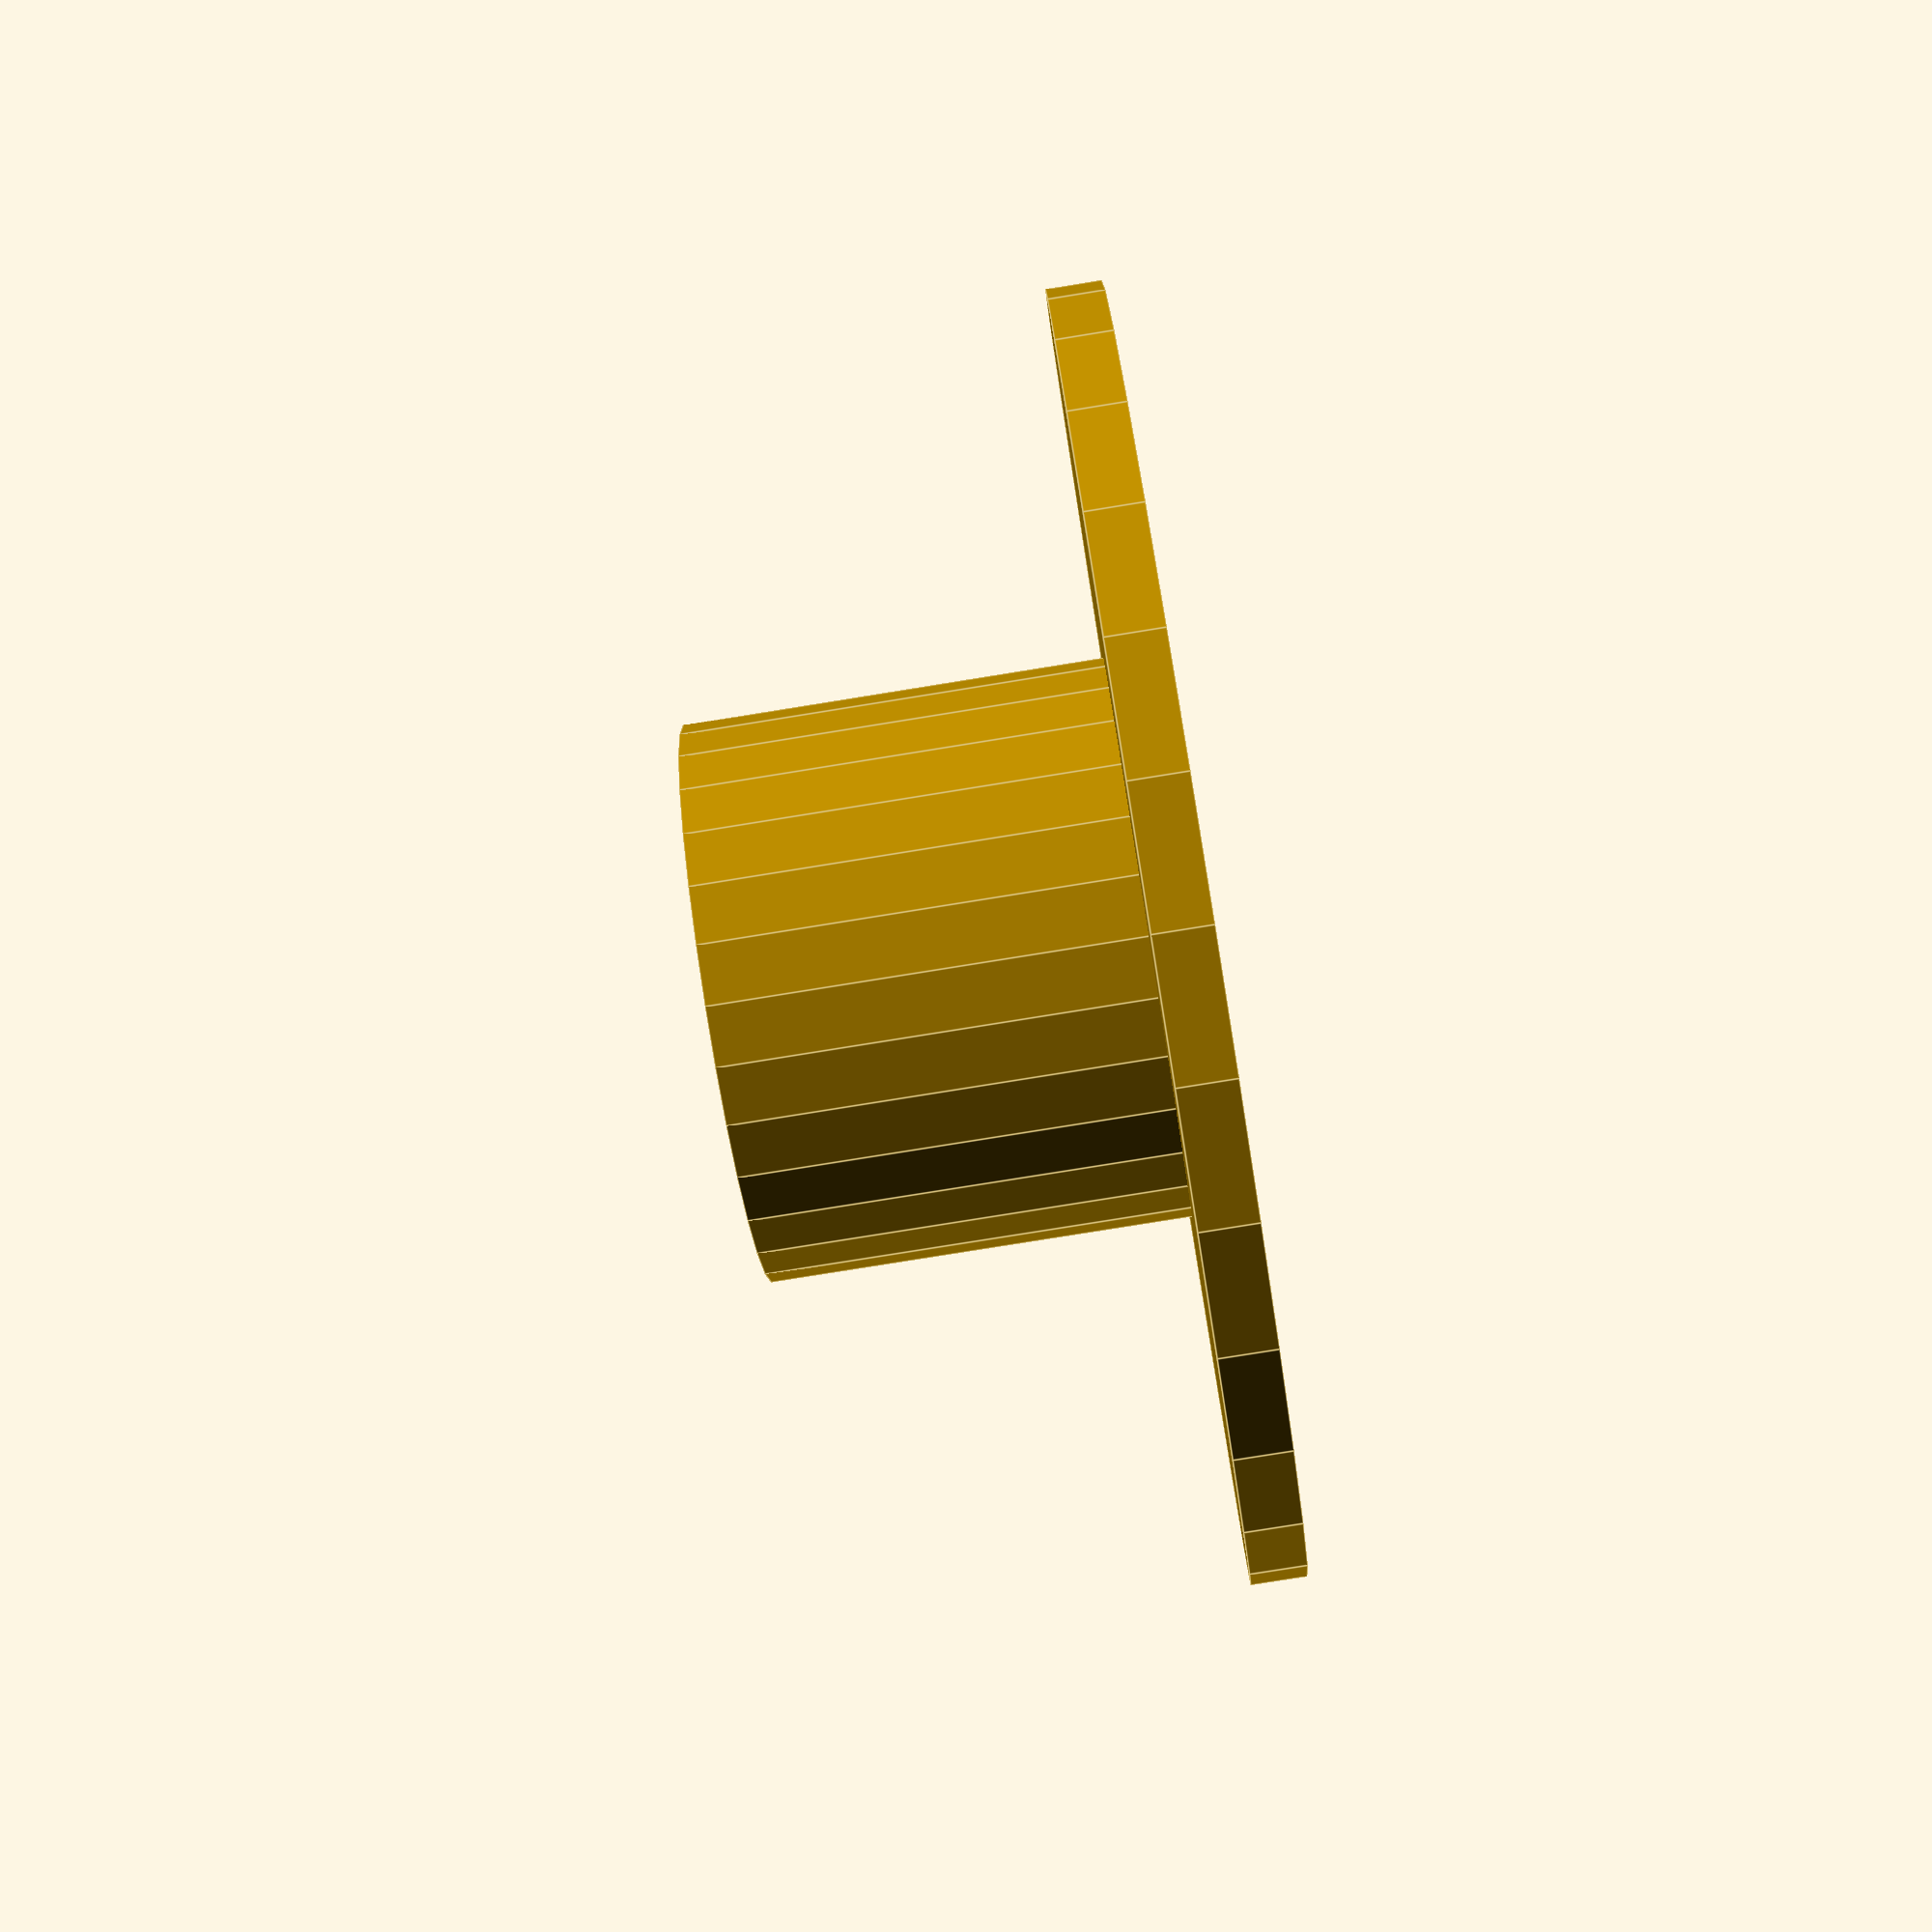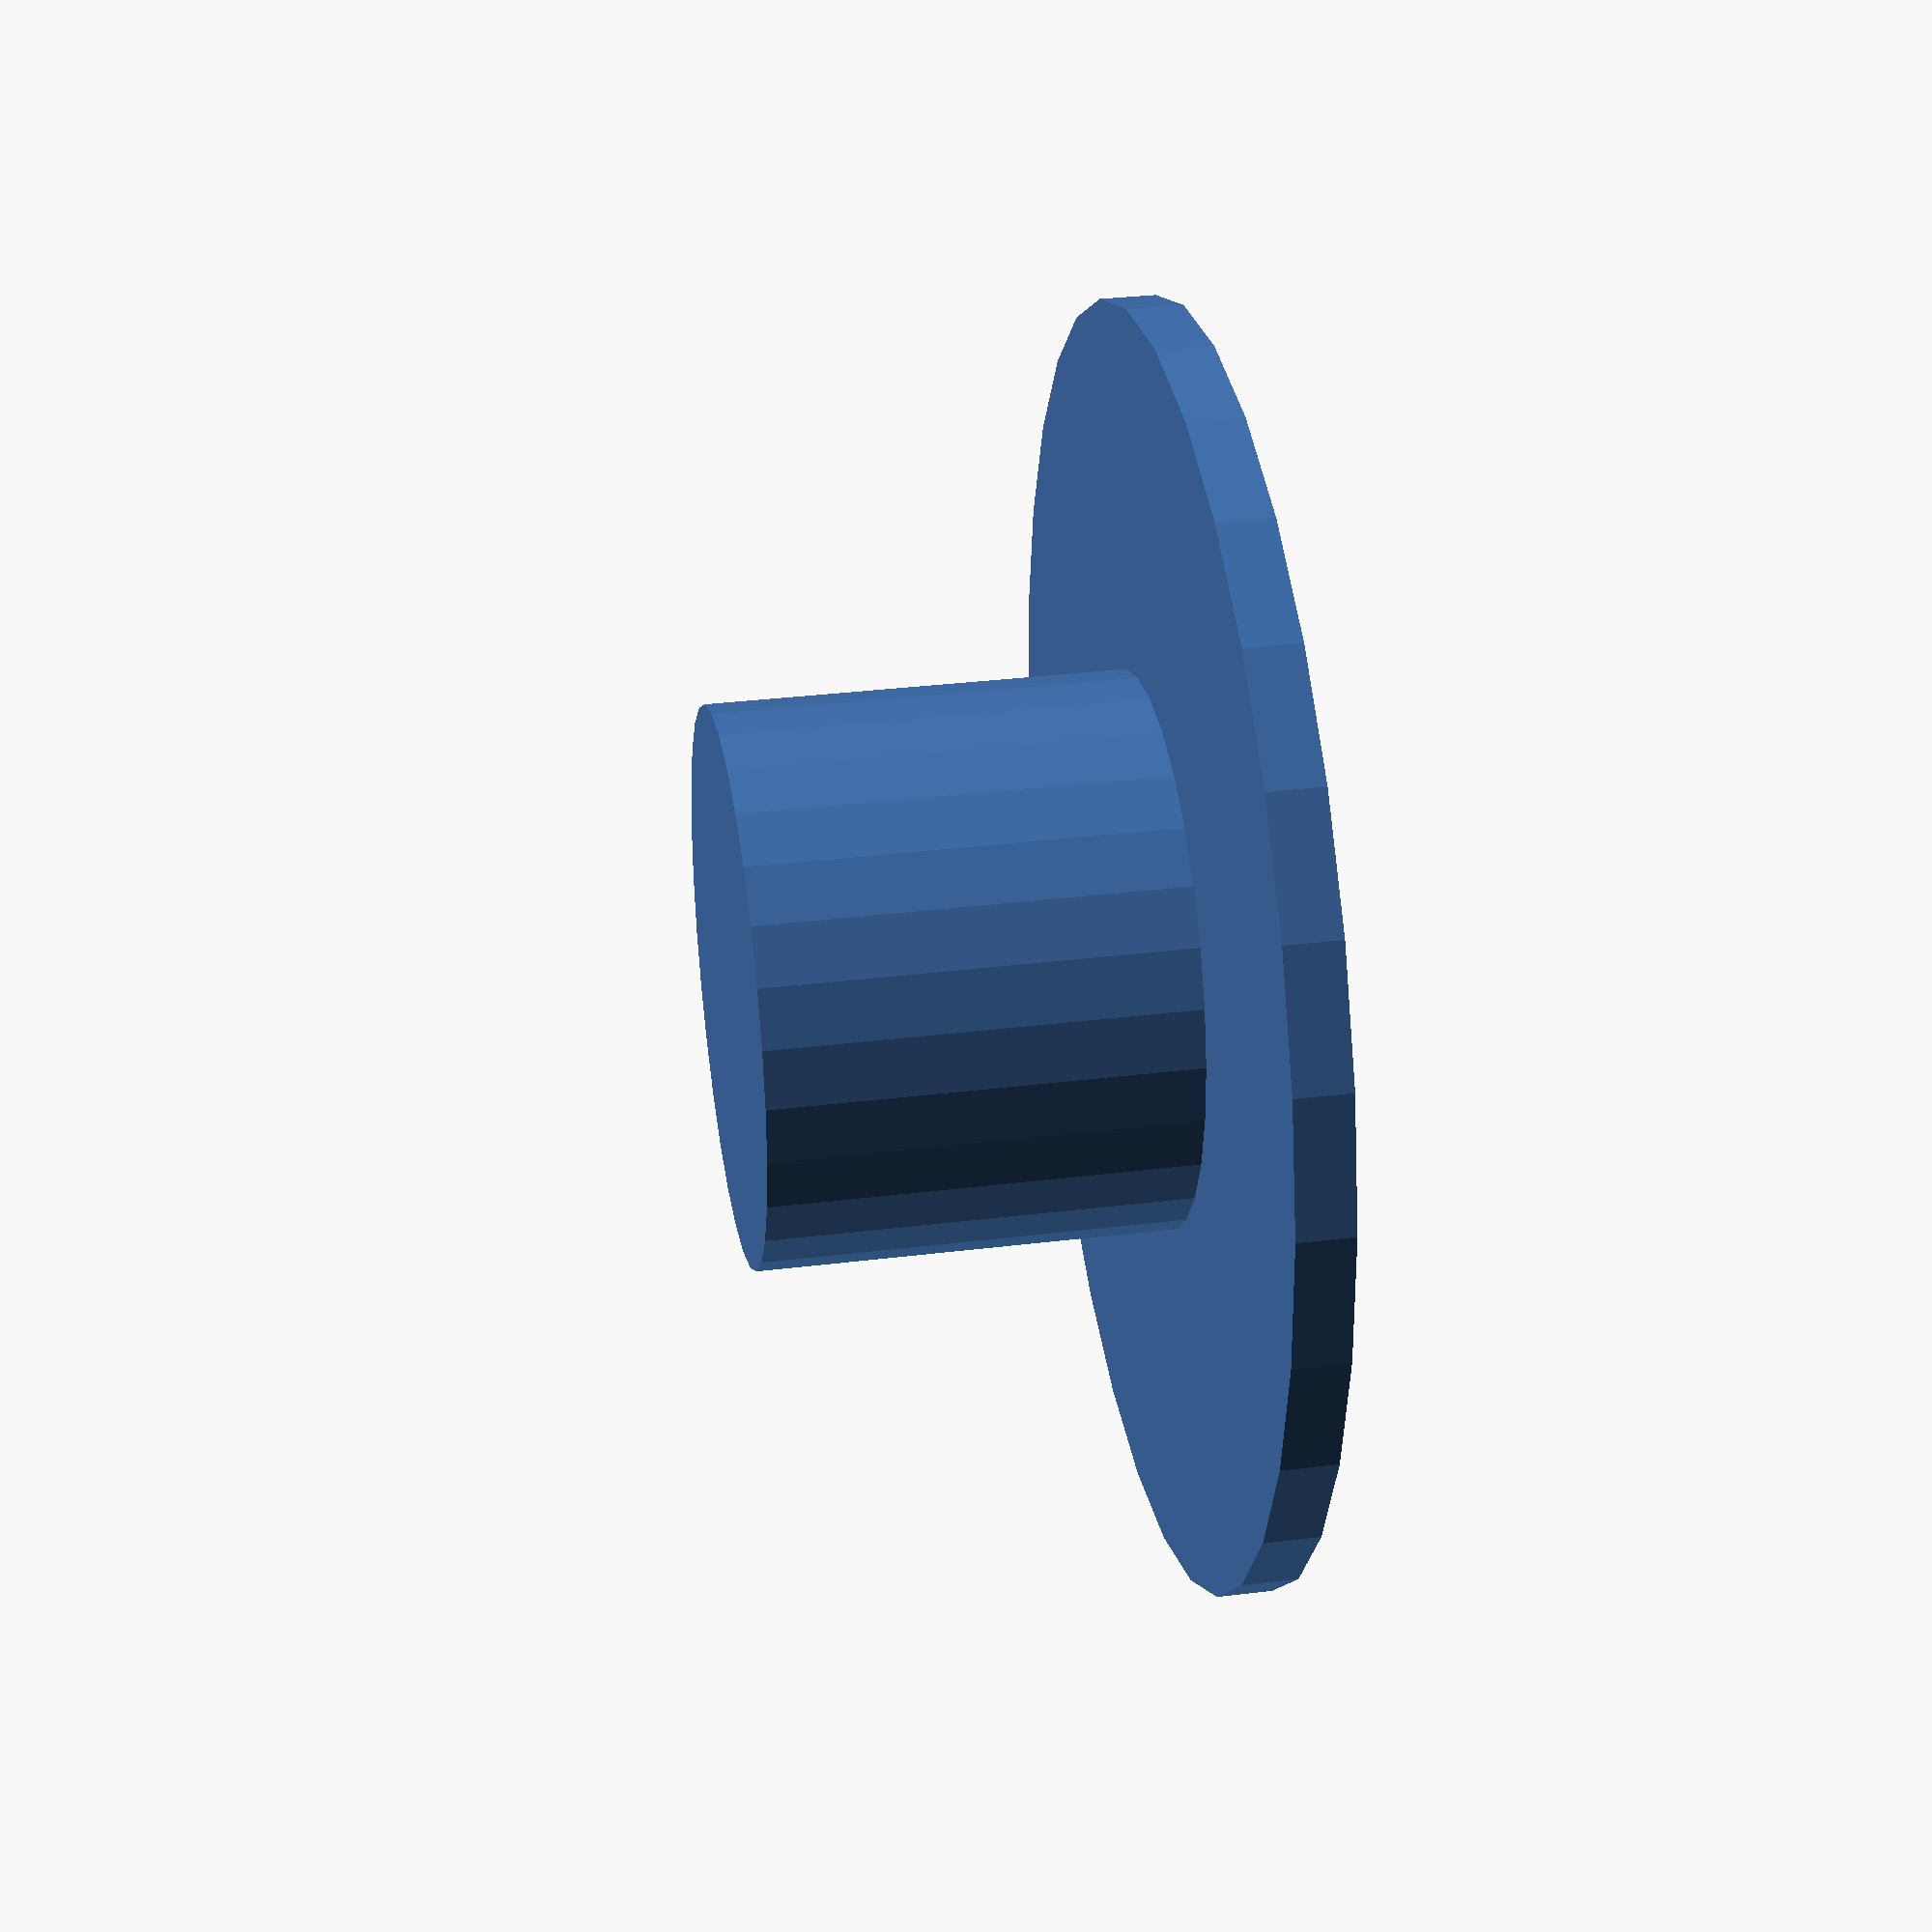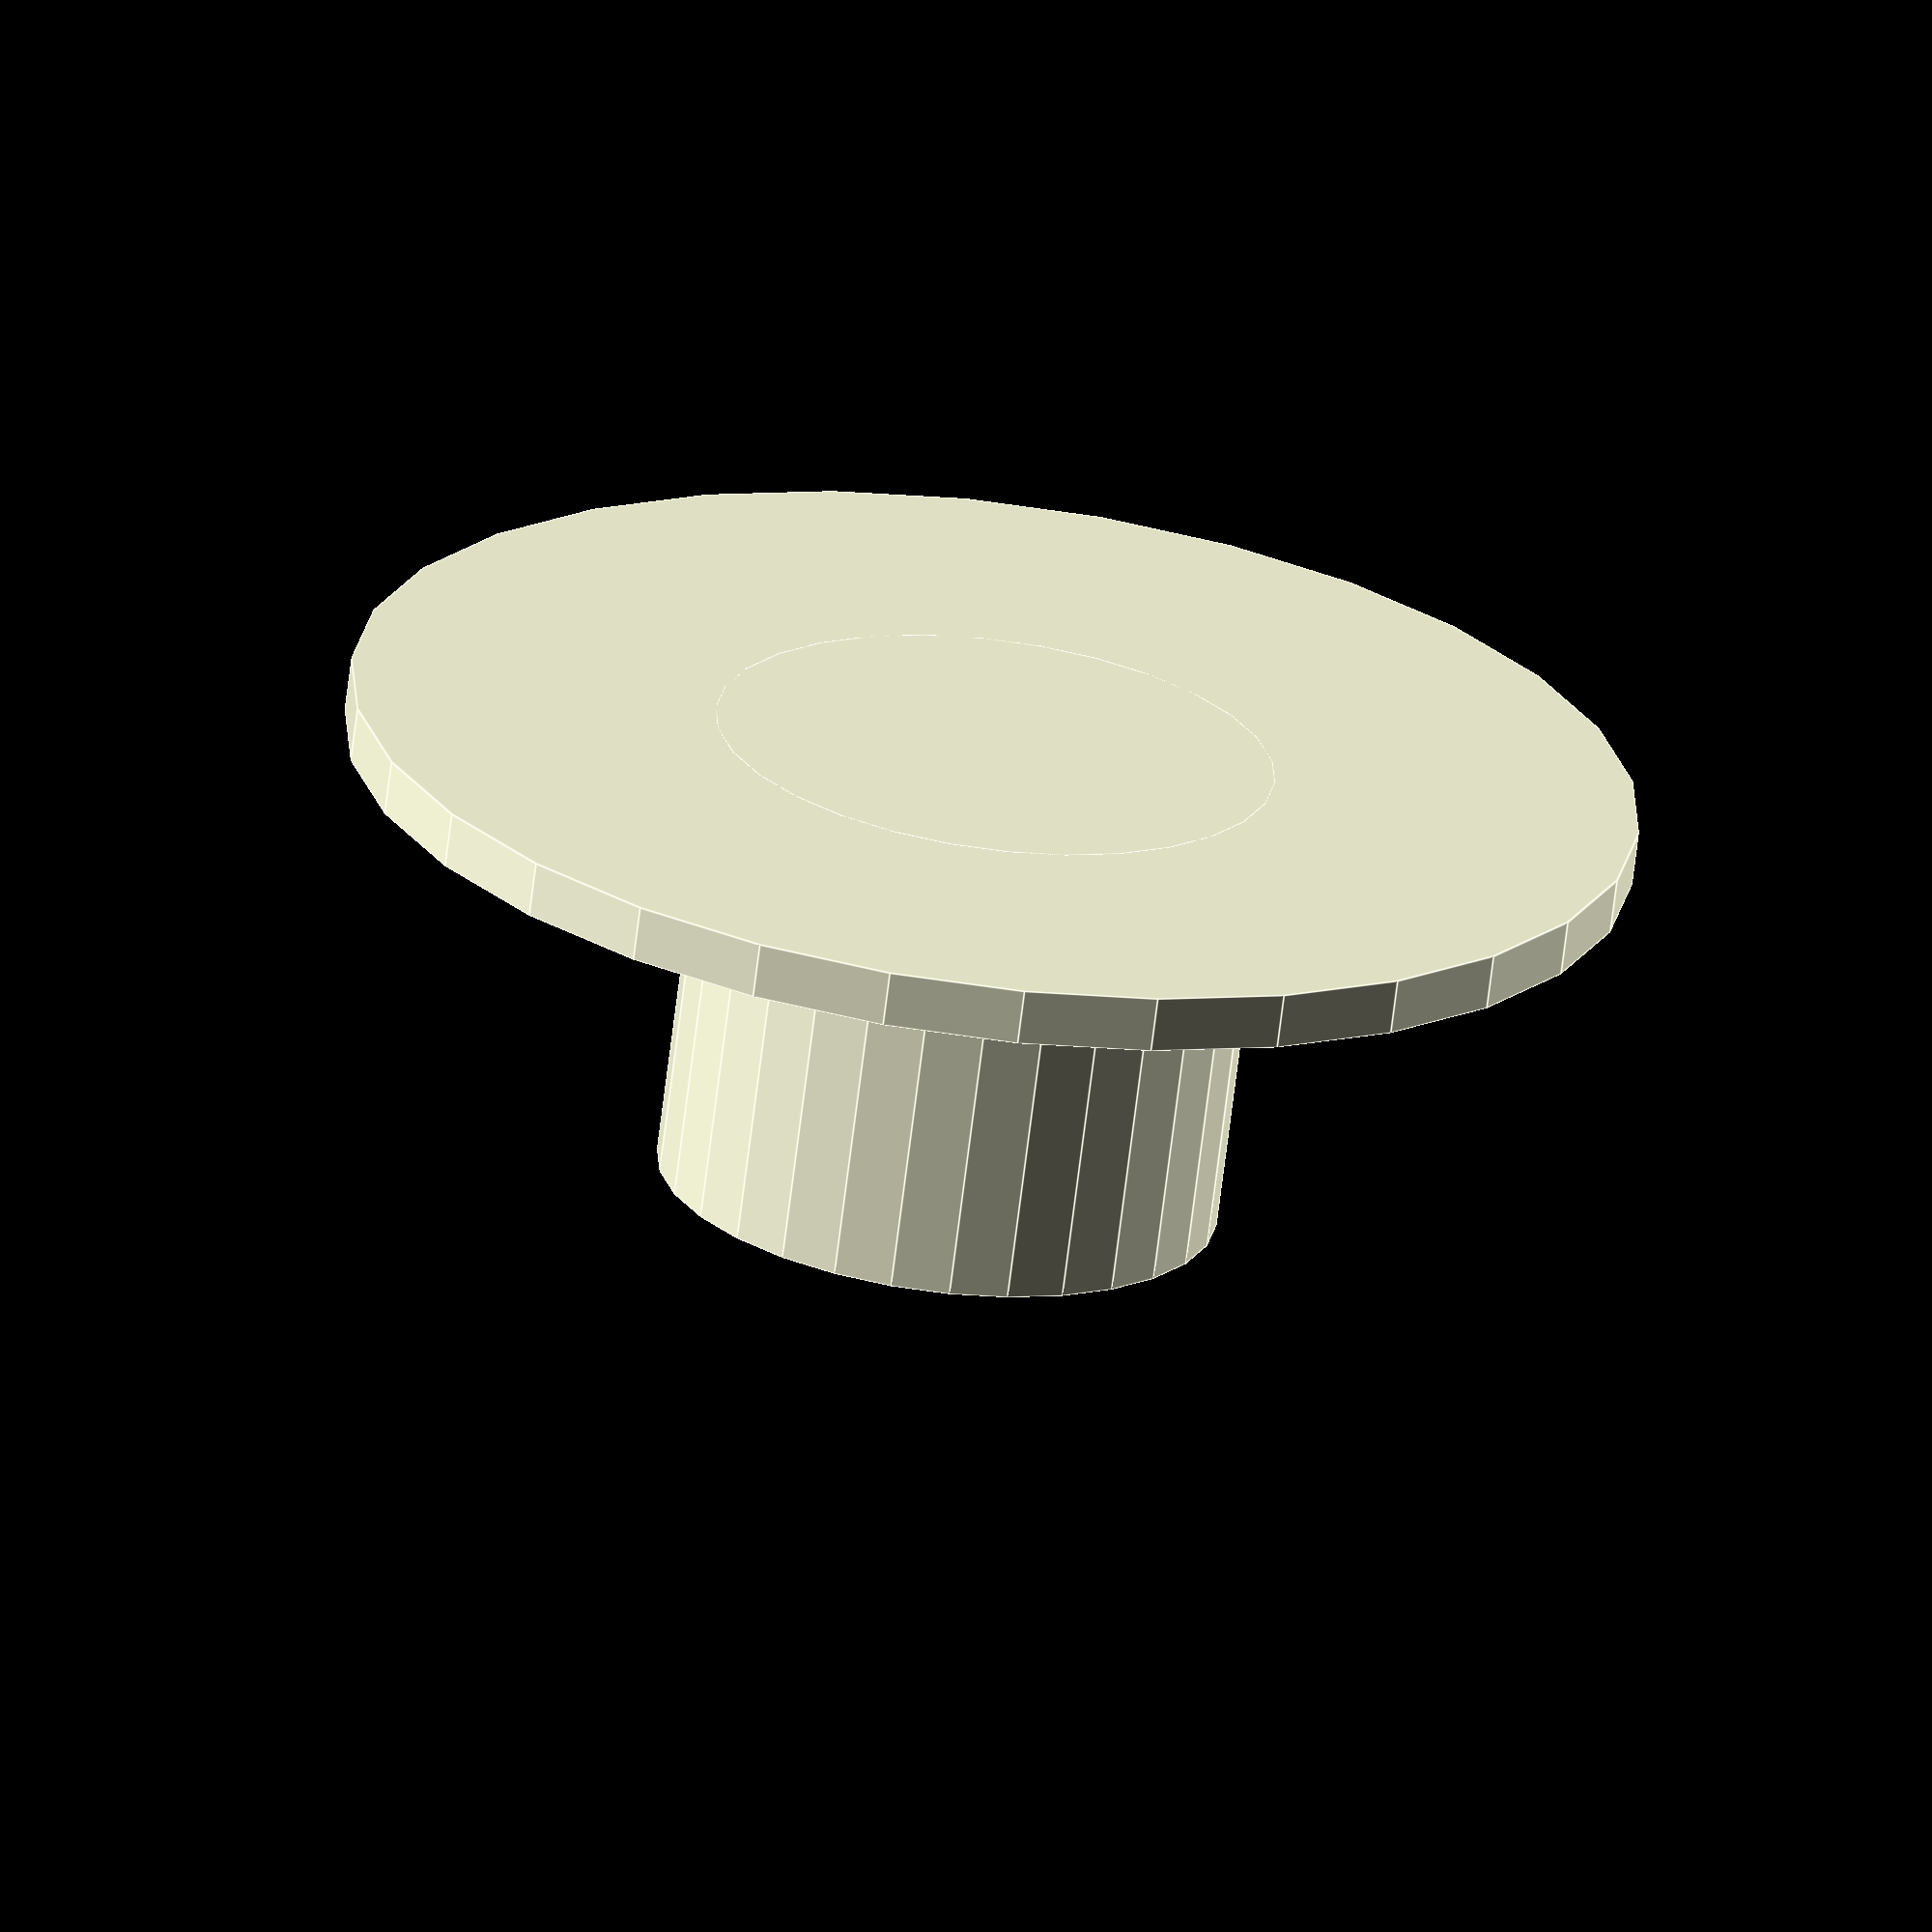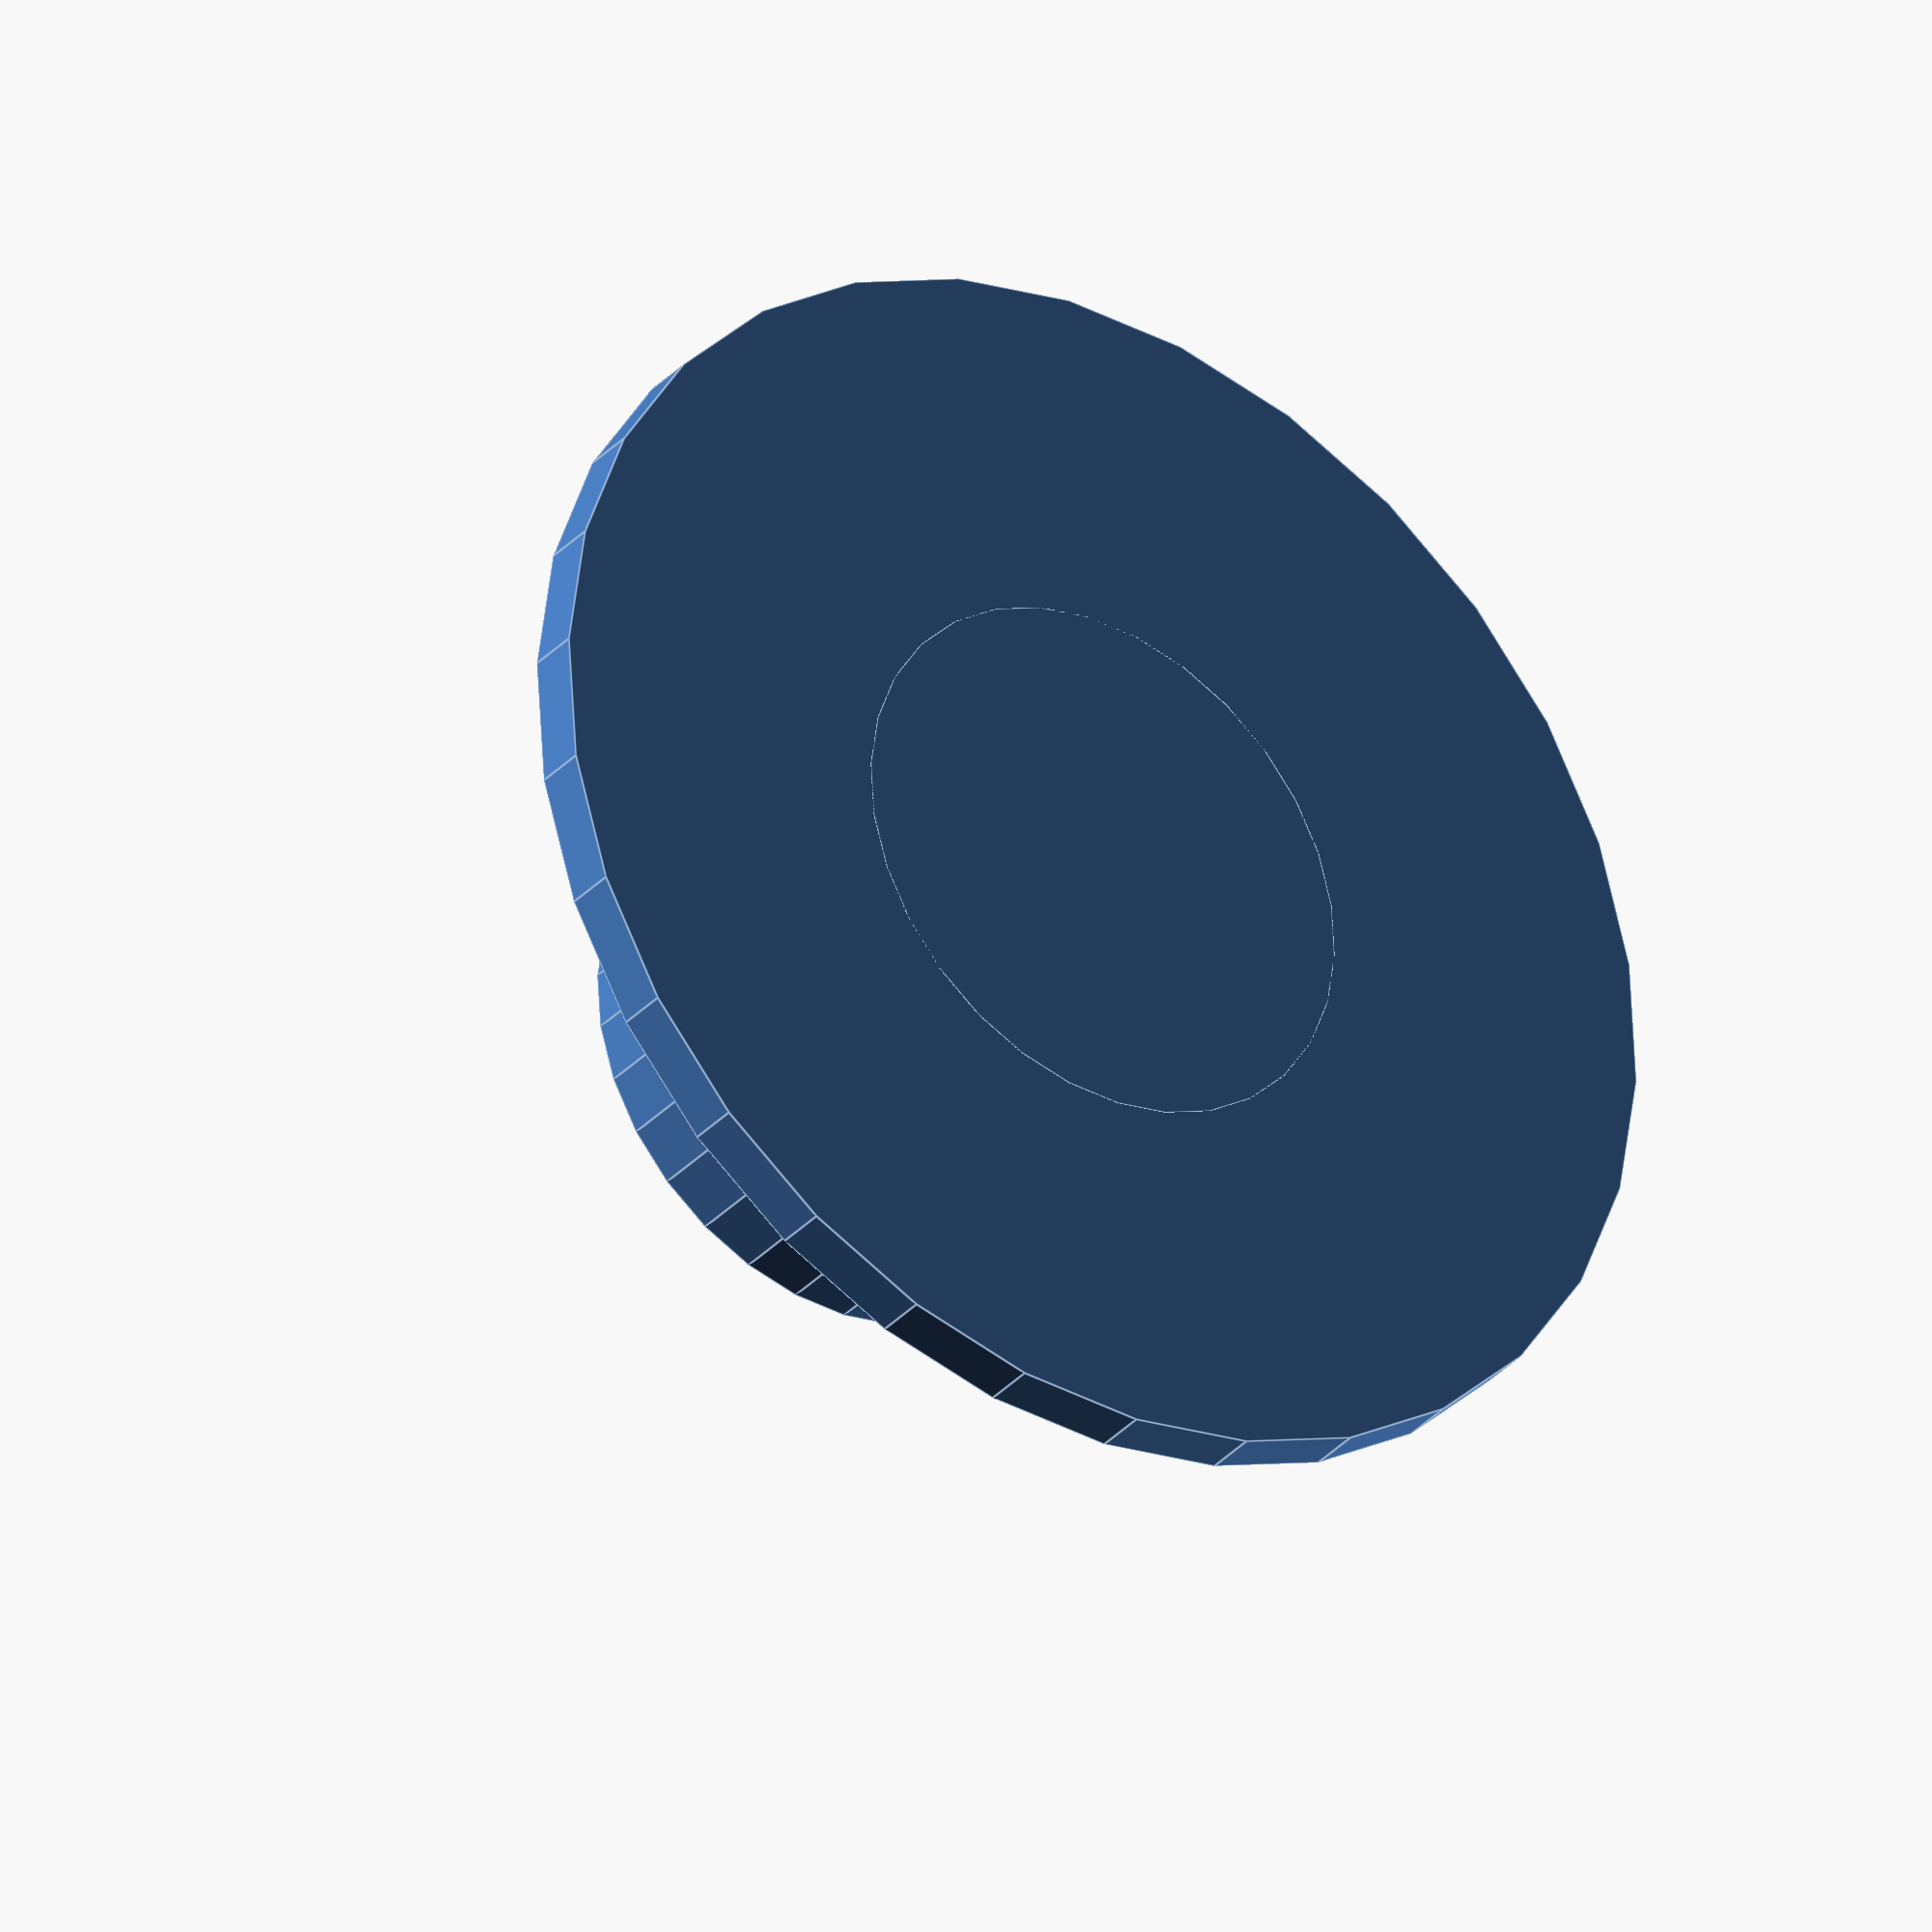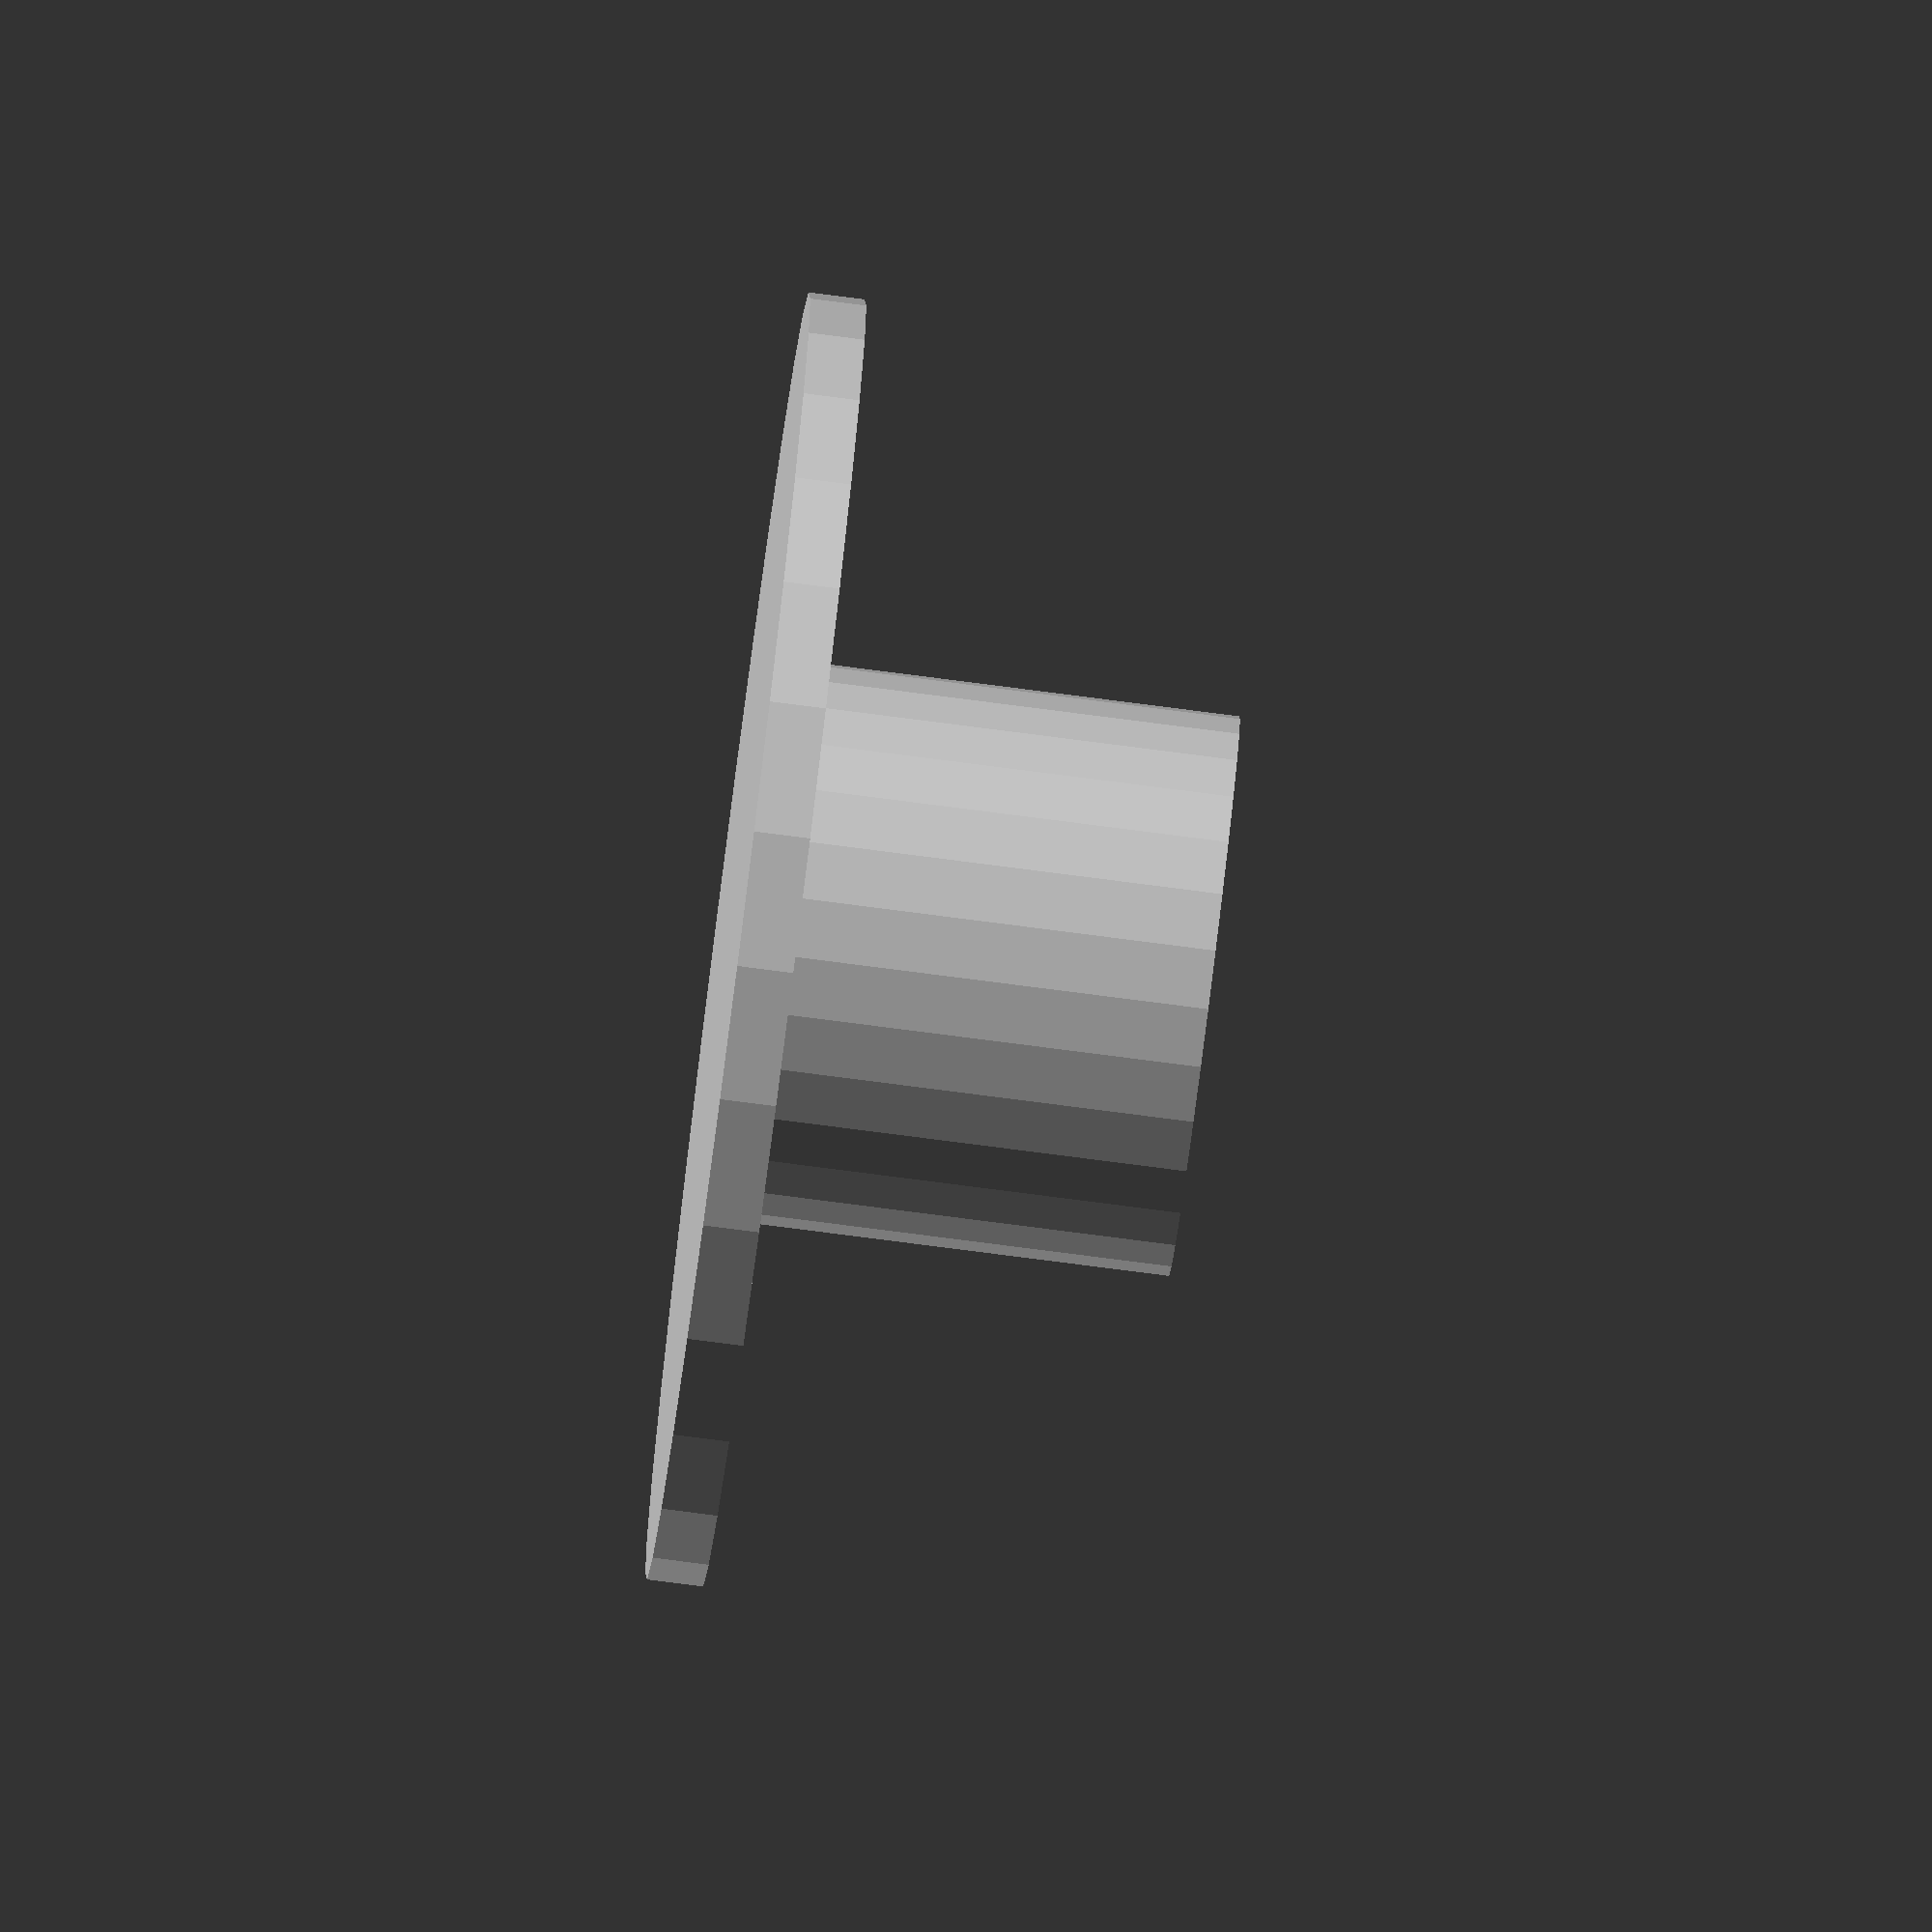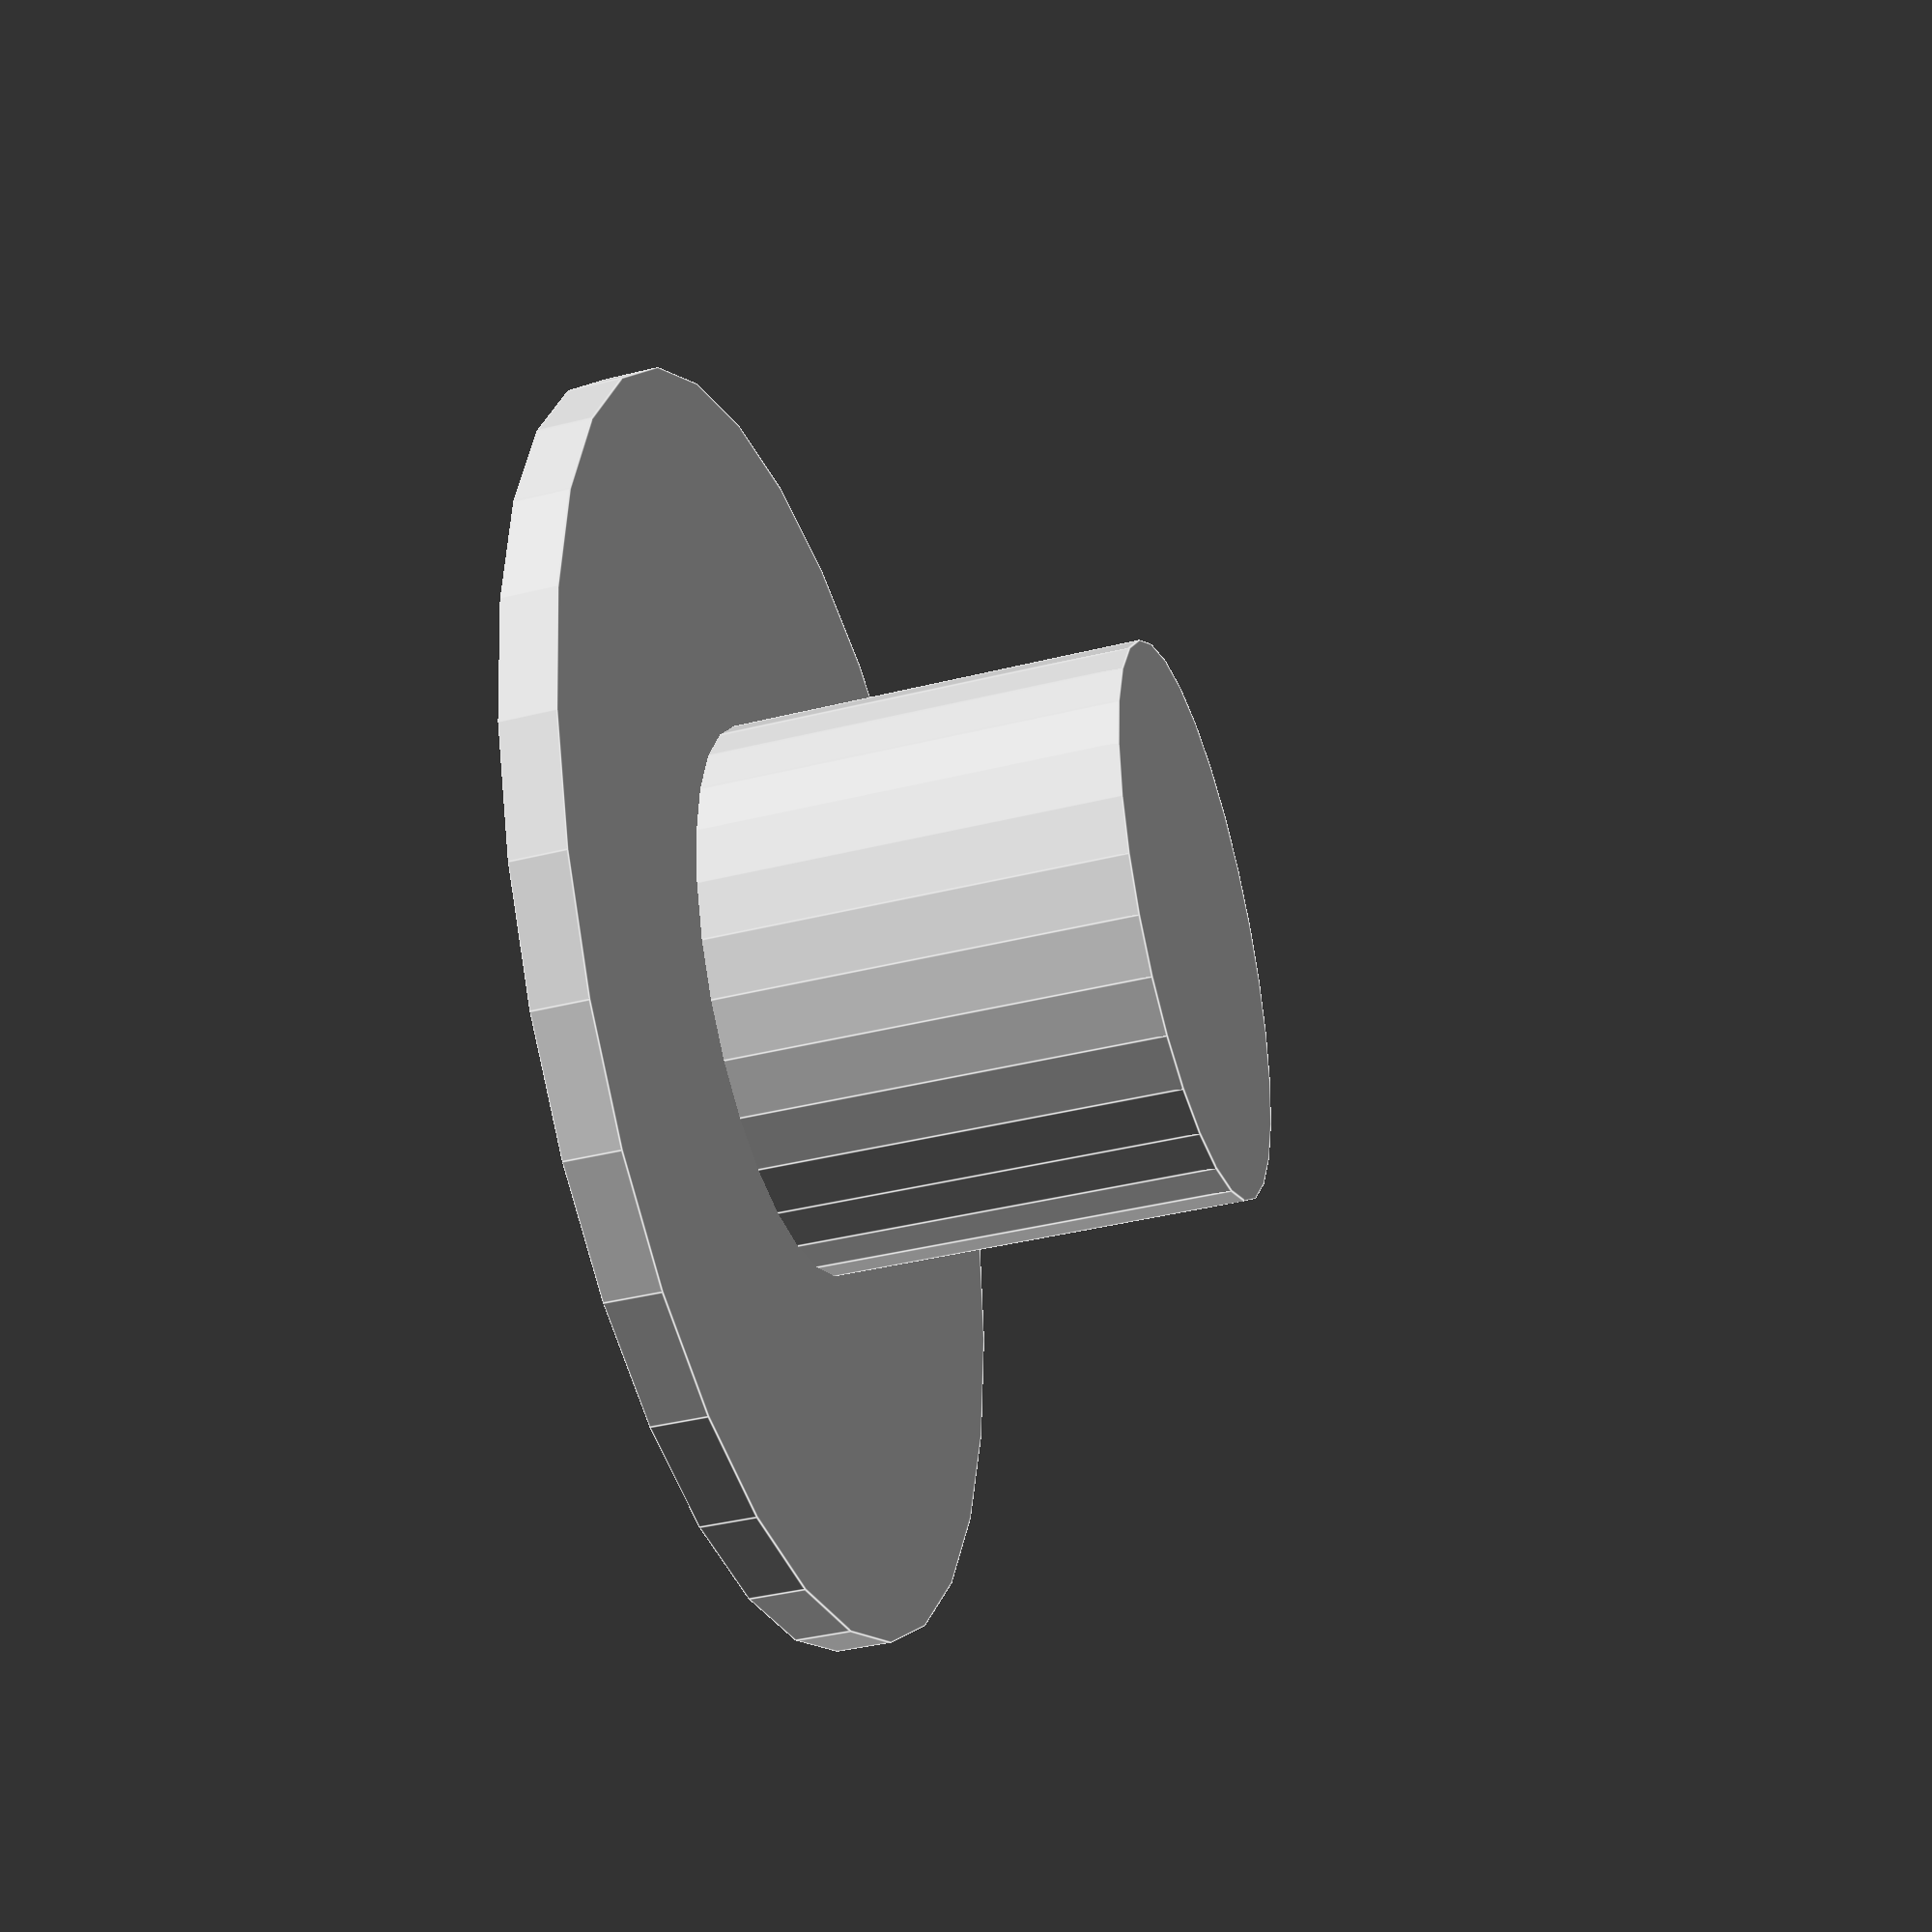
<openscad>
spool_diameter = 46;
spool_radius = spool_diameter/2;
template_height = 2;
handle_radius = 10;
handle_height = 15;

cylinder(template_height, spool_radius, spool_radius);
cylinder(template_height + handle_height, handle_radius, handle_radius);   
</openscad>
<views>
elev=78.1 azim=162.1 roll=99.2 proj=p view=edges
elev=148.0 azim=340.3 roll=99.9 proj=p view=solid
elev=248.0 azim=332.6 roll=7.0 proj=o view=edges
elev=32.5 azim=21.6 roll=145.3 proj=o view=edges
elev=260.8 azim=180.6 roll=277.3 proj=o view=solid
elev=219.0 azim=250.8 roll=252.5 proj=p view=edges
</views>
